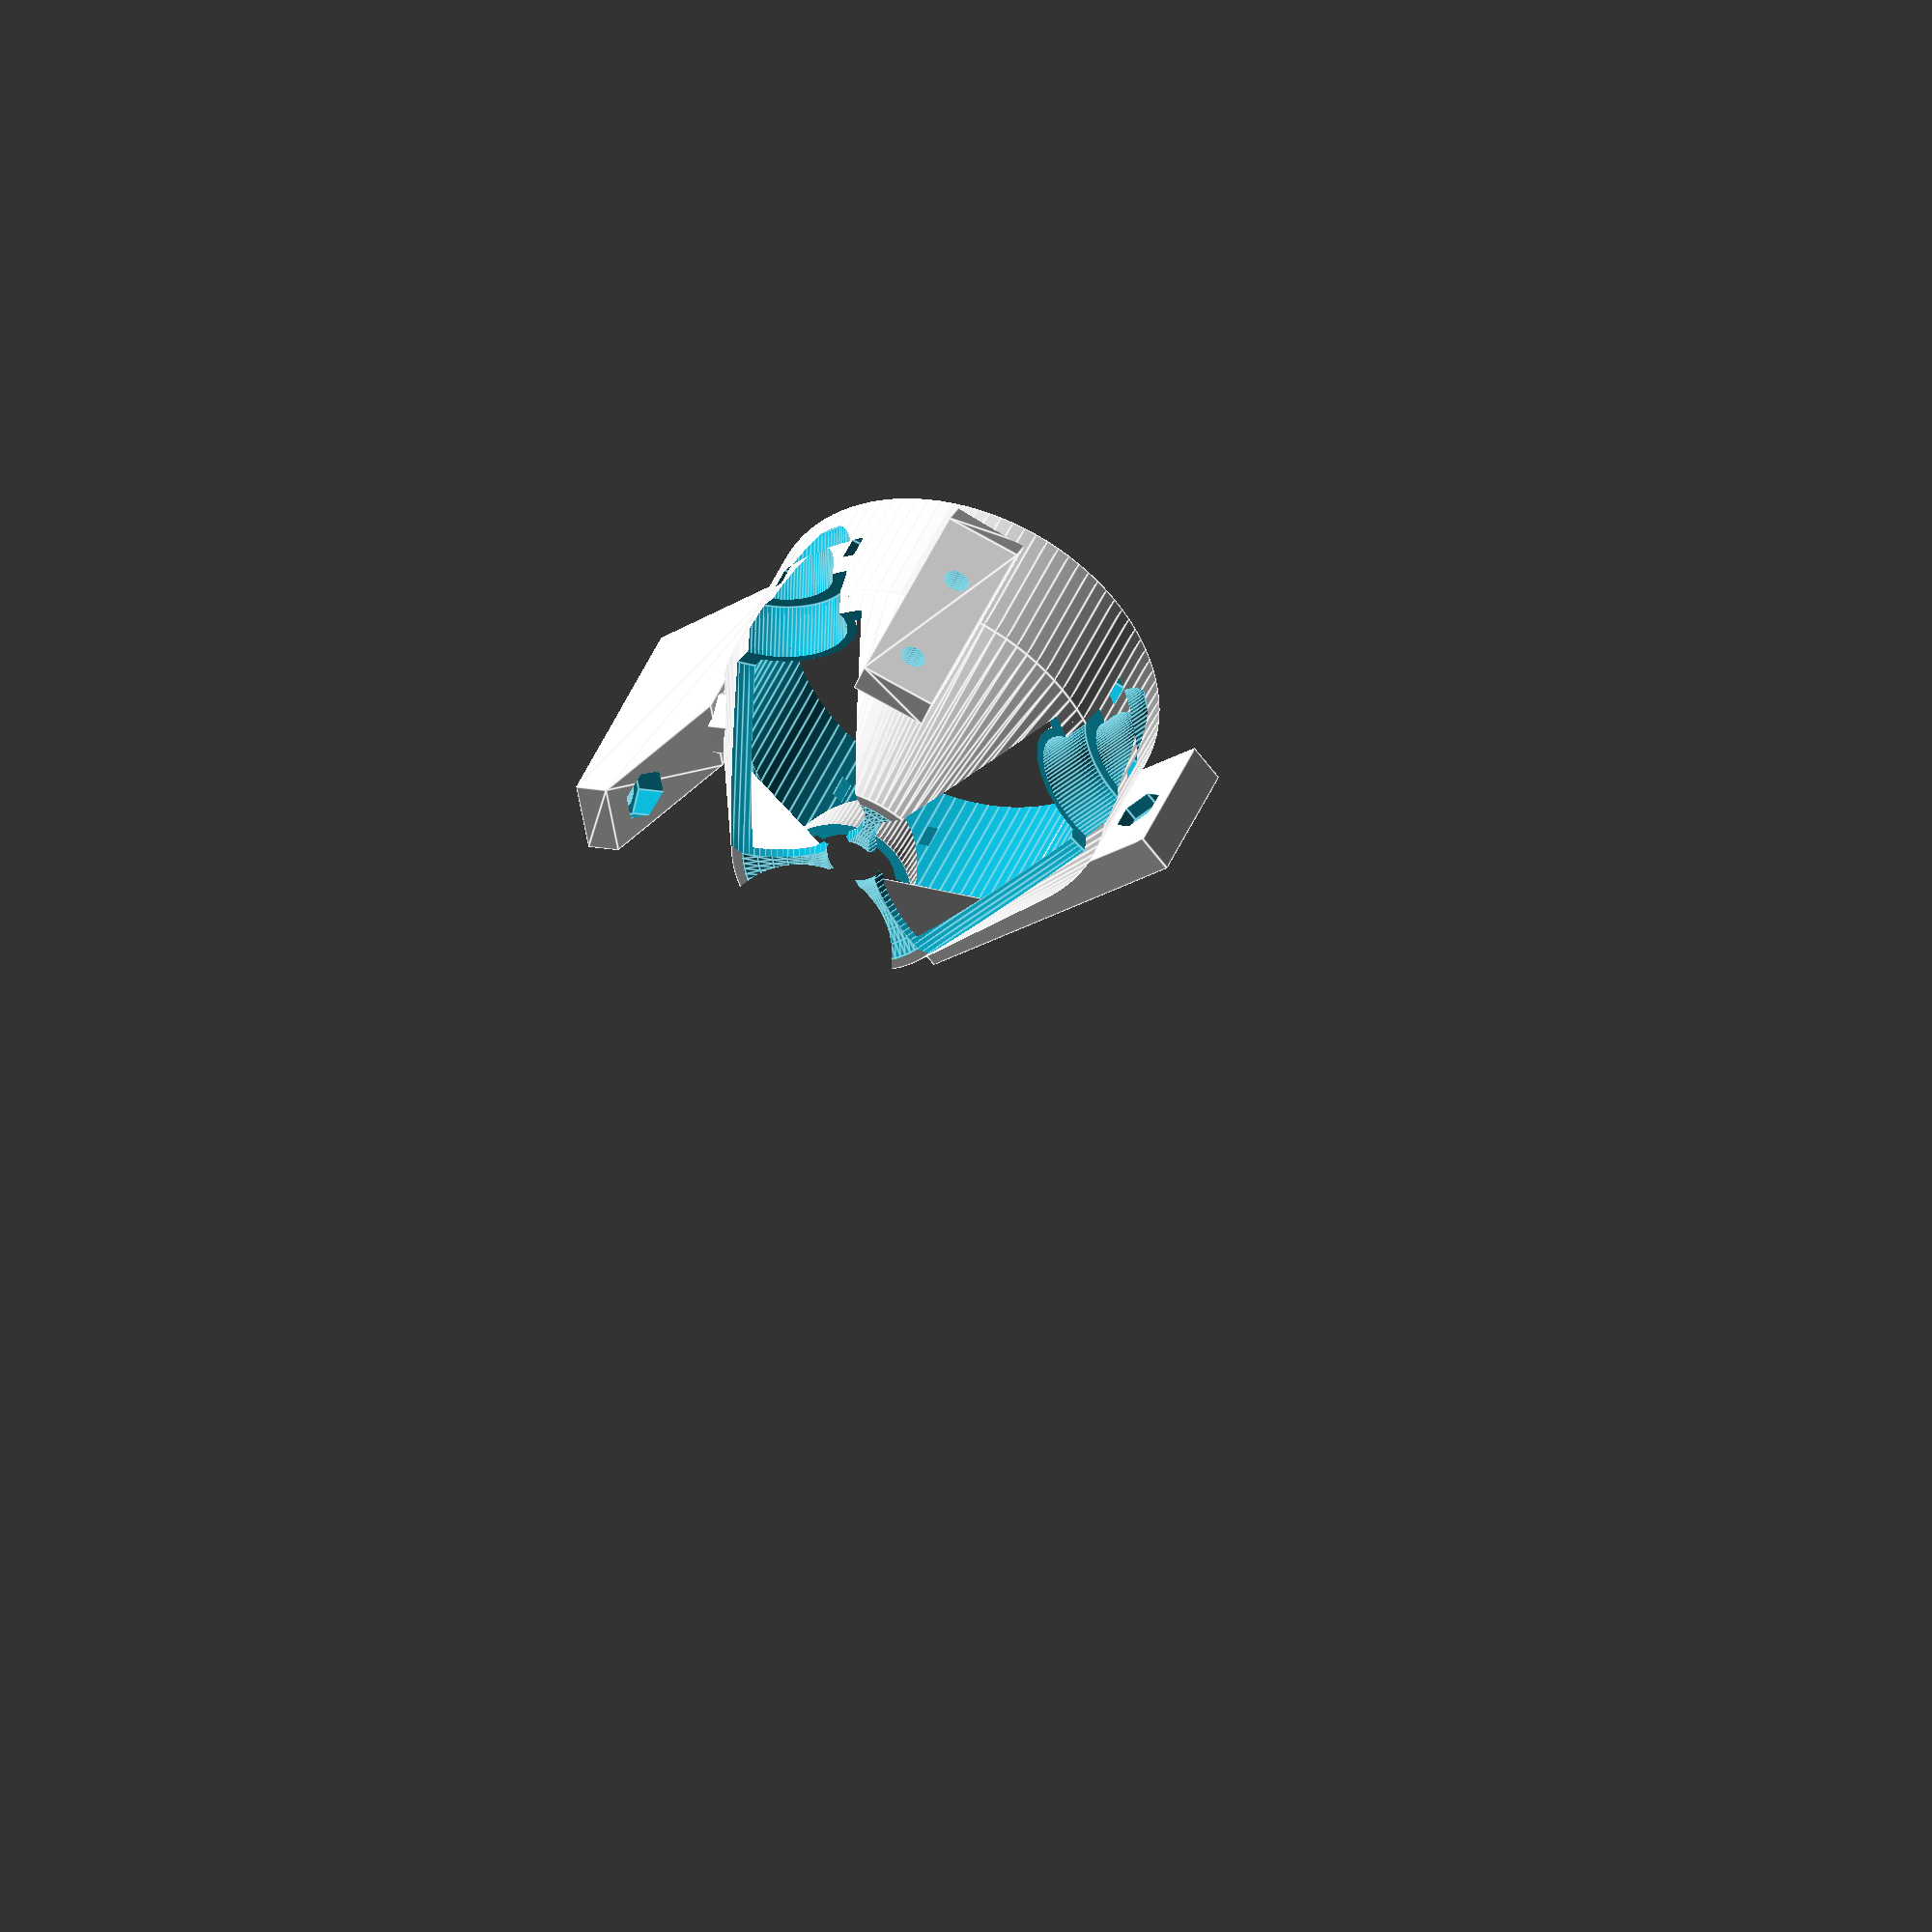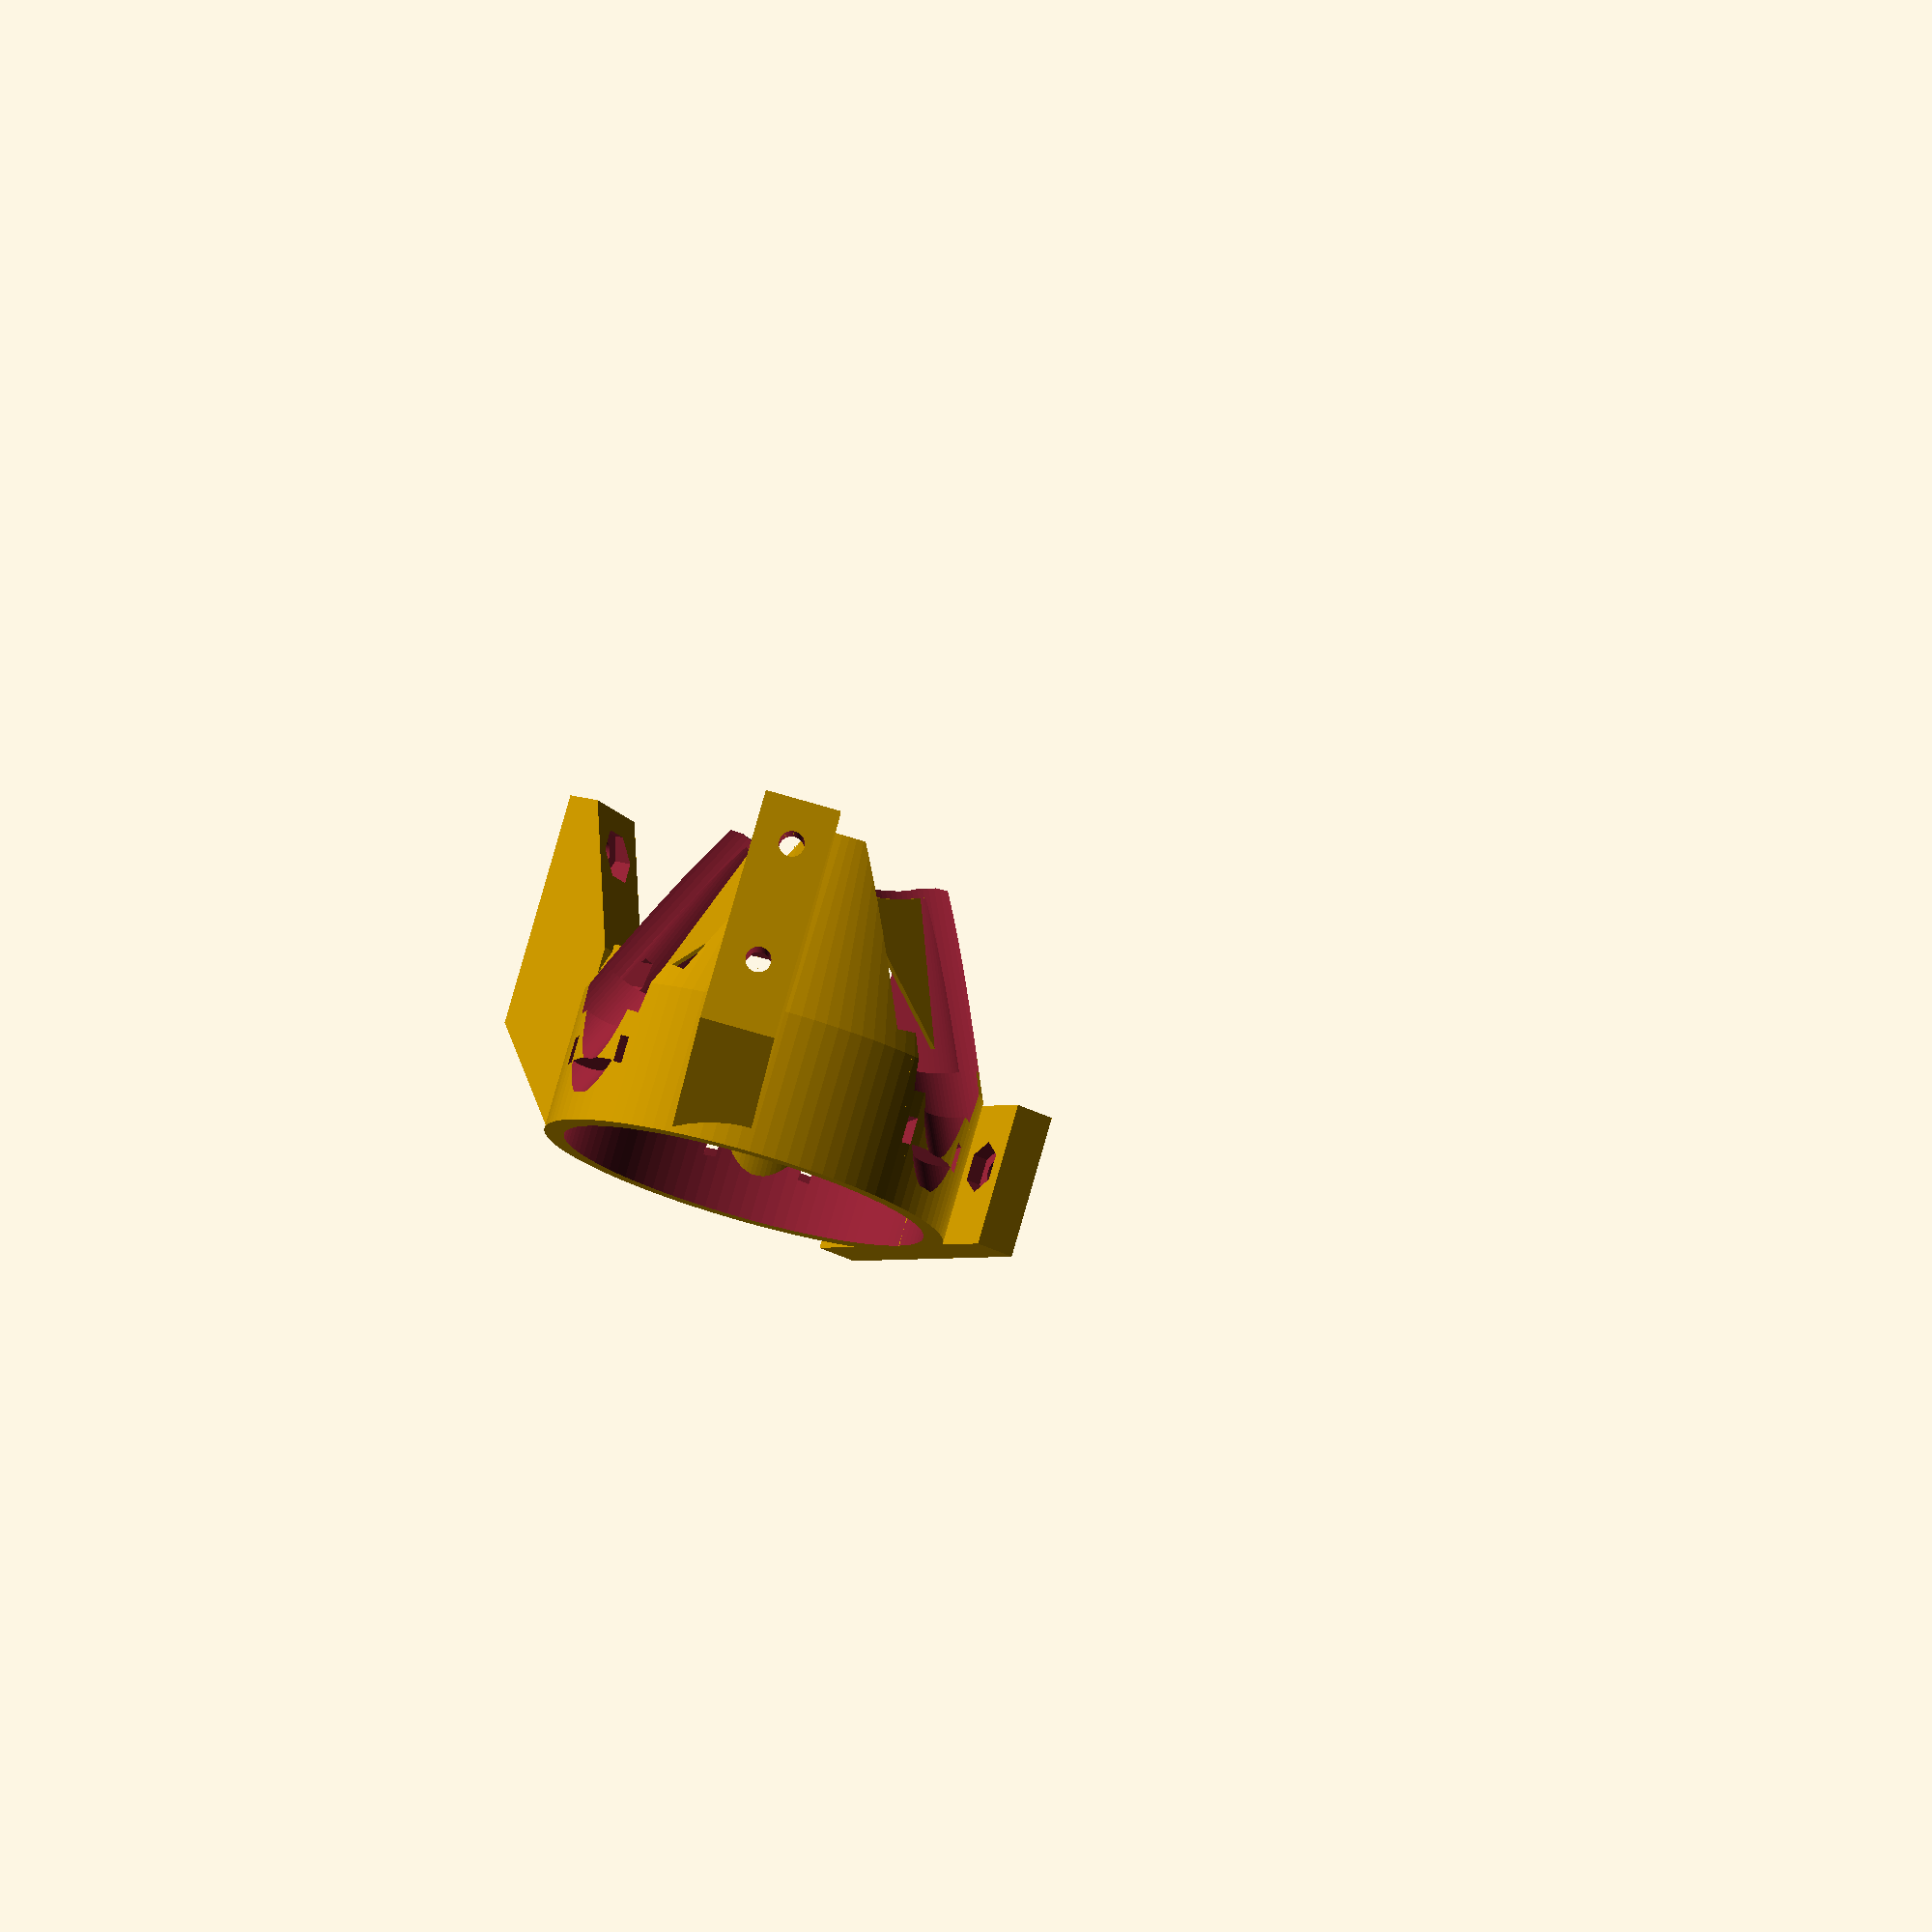
<openscad>
//
// Diamond Hotend Assembly
// 
// This is an OpenSCAD script for generating the parts necessary for proper operation of The Diamond Hotend by RepRap.me
// for further info see http://reprap.org/wiki/Diamond_Hotend
//
// This code is published under Creative Commons CC-BY-SA license 2015 for RepRap.me by Kharar
// In plain english this means that you may download, use and modify this code as you like as long as you make your new version available under the same license
// For further info see http://creativecommons.org/licenses/
//


assembled = false;				// for normal render mode set false - to see assembled with metal parts set true
metalPartsOnly = false;			// render hotend and coldend only (for subtractive purposes) NB. All coldend sirfaces are added with the tolerance.
ziptie_enable = true;			// holes for zip-tie mounting of the coldends
blower_enable =true;			// Experimental: optional 5015S blower fan for cooling extruded material (optimal positioning still untested)

tolerance = 0.1;				// plastic/metal parts fitting tolerance




// internal variables, generally you don't need to change these

$fn = 100;

angle = 28;						// filament entrance bore angle

coldend_offset = (24.5-5)+7;	// total distance from point of origin at center joint chamber to the lower side of cooling fins

flange_offset2 = -1;			// lower air stop

wall = 2.5;						// general wall thickness
wall_thin = 1;					// fine details

fan_pos = 68.5;					// cooling fan distance to origin
fan_plate = 3.5;				// cooling fan mounting bracket thickness
fan_width = 50;					// cooling fan outer dimensions (works with 40 or 50 only!)

flange_h = 24;					// conical funnel part
radius_up = fan_width/2-2;		// funnel radius at upper end
radius_lo = 24/2;				// funnel radius at lower end
radius_lo_center = 3.5;			// hole for wires at lower end

mounting_offset = 10;			// Mounting holes offset (effective nozzle height adjustment)
mounting_distance = 30.5;		// Mounting holes distance
mounting_thickness = 5;			// Mounting plate thickness

retention_amount = 1.2;			// metal parts rest point snap-in amount
retention_width = 10;			// metal parts rest width

blower_screwpos = 40;
blower_screwpos_X1 = -20.15;
blower_screwpos_Y1 = 20.3;
blower_screwpos_X2 = 22;
blower_screwpos_Y2 = -19.5;
blower_X = 51.2;
blower_Y = 51.2;
blower_Z = 15;
blower_output_X = 19;
blower_output_Y = 11;
blower_output_screw_Y = -6.5;
blower_output_screw_X = 9.5;
blower_angle = 150;
blower_offset_R = radius_up;
blower_offset_Z = 26;
blower_mount_dist = 11;
blower_mount_height = fan_pos-coldend_offset-flange_h;
blower_bracket_thickness = 2.2;
blower_bracket_countersunk_d_small = 3.3;
blower_bracket_countersunk_d_large = 7;


//calculations
pythagoras=sqrt((22/2)*(22/2)+coldend_offset*coldend_offset);
flange_offset = pythagoras-coldend_offset;			// lower air stop
fan_mount_dist = (fan_width == 50) ? 40 : 32;		// cooling fan mounting hole distance (if fan_width=50 then fan_mount_dist=40 and if fan_width=40 then fan_mount_dist=32)

retention_offset = sin(angle)*(coldend_offset+26+7+6)-cos(angle)*(16/2) + retention_amount;
retention_thickness = retention_offset - radius_up;



if (metalPartsOnly == false) {
	main();
} else {
	hotend();
	coldend();
}



//MAIN
module main() {
	rotate([180, 0, 0])
	translate([0, 0, -fan_pos])
	union() {
		difference() {
			union() {
				//retention();
				deflectors();
				duct();
				mounting();
				if (blower_enable == true) blower_attach();
                 blower_attach1();   
			}
			
			union() {
				if (assembled == true) {
					coldend();
					hotend();
				} else {
					coldend();
				}
				
				//wirehole();
				//fan_mount_holes();
				if (blower_enable == true) {
                    blower_plate_screws();
                    blower_plate_screws1();
                }
			}
		}
		
		if (assembled == true) {
			color([0.5, 0.5, 0.5])
			fan();
			
			color("Silver")
			coldend();
			
			color("DarkGoldenrod")
			hotend();
		}
	}
	
	//the optional blower fan
	if (blower_enable == true) {
		if (assembled ==true) {
			rotate([0, 0, -blower_angle])
			translate([-blower_output_X/2, blower_offset_R+blower_mount_dist, blower_offset_Z+16.5])
			rotate([270, 0, 0]) {
				translate([0, 0, 5])
				blower_bracket();
				
				translate([0, 0, 15])
				rotate([270, 0, 0])
				color([0.5, 0.5, 0.5])
				blower();
			}
			
		} else {
			//translate([30, -20, 0])
			//blower_bracket();
		}
	}
}


//E3D coldends
module coldend() {
	for(i = [0: 120: 270]) {
		rotate([0, 0, i])
		rotate([0, angle, 0])
		union() {
			
			translate([0, 0, coldend_offset-tolerance])
			union() {
				cylinder(r=22/2+tolerance, h=26+2*tolerance);
				
				translate([0, 0, 26])
				union() {
					translate([0, 0, -1])
					cylinder(r=16/2+tolerance, h=7+1+tolerance);
					
					translate([0, 0, 7])
					union() {
						translate([0, 0, -1])
						cylinder(r=12/2+tolerance, h=6+2);
						
						translate([0, 0, 6-tolerance])
						cylinder(r=16/2+tolerance, h=3.75+2*tolerance);
						
						//holes for zip-ties
						if (ziptie_enable == true)
						for (j=[-1, 1])
						translate([-8, j*6, 6-1.5])
						rotate([0, 0, 0])
						cube([16, 1.5, 3.01], center=true);
					}
				}
				
				rotate([180, 0, 0])
				cylinder(h=4, r=6/2);
			}
		}
	}
}


module hotend() {   // Diamond mock-up
	difference() {
		translate([0, 0, -1.4])
		union() {
			cylinder(r1=1, r2=13.4, h=18.8);
			
			translate([0, 0, 18.8])
			cylinder(r=13.4, h=2.35);
			
			translate([0, 0, 18.8+2.35])
			cylinder(r1=13.4, r2=3, h=5);
		}
	}
}


module retention() {
	for(i = [0: 120: 270]) {
		rotate([0, 0, i])
		translate([radius_up, -retention_width/2, fan_pos-16])
		cube([retention_thickness, retention_width, 16]);
	}
}


//fan_mockup
module fan() {
	difference() {
		union() {
			hull()
			for(x = [-1, 1])
			for(y = [-1, 1])
			translate([x*(fan_width/2-4), y*(fan_width/2-4), fan_pos+15/2])
			cylinder(r=3.5, h=15, center=true);
		}
		
		union() {
			translate([0, 0, fan_pos+15/2])
			cylinder(r=fan_width/2-2, h=15+1, center=true);
		}
	}
}


//fan_mount
module fan_mount() {
	translate([0, 0, fan_pos])
	hull()
	for(i = [1: 4]) {
		rotate([0, 0, i*90])
		translate([fan_mount_dist/2, fan_mount_dist/2, -fan_plate/2])
		union() {
			cylinder(r=4.5, h=fan_plate, center= true);
			
			rotate([0, 0, 45])
			translate([-2*4.5, -4.5, -fan_plate/2])
			cube([2*4.5, 2*4.5, fan_plate]);
		}
	}
}


//fan_mount holes
module fan_mount_holes() {
	translate([0, 0, fan_pos])
	for(i = [1: 4])
		rotate([0, 0, i*90])
		translate([fan_mount_dist/2, fan_mount_dist/2, -fan_plate/2])
		rotate([180, 0, 0])
		cylinder(r=3.4/2, h=fan_plate+1, center=true);
}


//fan_duct
module duct() {
	difference() {
		union() {
			translate ([0, 0, coldend_offset+flange_h])
			cylinder(r=radius_up+wall, h=fan_pos-coldend_offset-flange_h);
			
			//fan_mount();
		}
		
		//make the upper cylinder hollow
		union() {
			difference() {
				union() {
					translate ([0, 0, coldend_offset+flange_h-1])
					cylinder(r=radius_up, h=fan_pos-coldend_offset-flange_h+2);
				}
				
				union() {
					//except coldend mounting reinforcement
				coldend_reinforcement ();
				}
			}
		}
	}
}


module coldend_reinforcement () {
	union() {
		for(i = [0: 120: 270]) {
			rotate([0, 0, i])
			rotate([0, angle, 0])
			translate([0, 0, coldend_offset-tolerance+26])
			cylinder(r=16/2+wall/2, h=7+6+3.75+wall_thin);
		}
	}
}


//Side deflectors
module deflectors() {
	translate([0, 0, coldend_offset+flange_offset2])
	difference() {
		union() {
			cylinder(h=flange_h-flange_offset2, r1=radius_lo+wall, r2=radius_up+wall);
			
			if (blower_enable == true) {
				translate([0, 0, -(coldend_offset+flange_offset2)]){
				blower_plate_screw_wall();
                  blower_plate_screw_wall1();  
                }
                
			}
		}
		
		translate([0, 0, -0.01])
		union() {
			//bottom cut
			translate([0, 0, 0.01-coldend_offset-flange_offset2])
			sphere(r=pythagoras);
			
			//bottom center hole
			translate([0, 0, flange_offset])
			cylinder(h=flange_offset+0.2, r=radius_lo_center);
			
			//hollow
			translate([0, 0, wall_thin])
			difference() {
				union() {
					difference() {
						union() {
							cylinder(h=flange_h-flange_offset2+0.2-wall_thin, r1=radius_lo, r2=radius_up);
						}
						
						union() {
							//additional coldend mounting reinforcement
							translate([0, 0, -wall_thin+0.01-flange_offset2-coldend_offset])
							coldend_reinforcement ();
							
							//bottom air stop
							translate([0, 0, 0.01-coldend_offset-flange_offset2-wall_thin])
							sphere(r=pythagoras+wall_thin);
						}
					}
				}
				
				translate([0, 0, flange_offset+wall_thin])
				union() {
					//bottom air stop support
					for (i= [0, 120, 240]) {
						rotate([0, 0, i])
						translate([-radius_lo_center, 0, 0])
						rotate([0, -49, 0])				// 38 minimum
						union() {
							//primary support
							translate([0, wall_thin/2, 0])
							rotate([0, 0, 180])
							cube([10, wall_thin, 100]);
							
							//secondary support
							rotate([0, 90, 180])
							rotate([0, 0, 135])
							translate([0, 0, wall_thin/2])
							cube([3, 3, wall_thin], center=true);
						}
					}
				}
			}
		}
	}
}


//Hole for wires
module wirehole() {
	translate([-fan_width/2, 0, fan_pos])
	rotate([0, 160, 0])
	union() {
		cylinder(r=8/2, h=2*(fan_pos-coldend_offset-flange_h), center=true);
		
		//zip-tie holes
		translate([0, 0, fan_pos-coldend_offset-flange_h])
		for (j=[-1, 1]) {
			translate([0, j*(8/2-1.5), 6-1.5])
			cube([30, 1.5, 3.01], center=true);
		}
	}
}


//mounting bracket for attaching to the x-carriage
module mounting() {
	translate([-radius_up, 0, fan_pos])
	difference() {
		union() {
			translate([-mounting_thickness, -20, -(fan_pos-coldend_offset-flange_h)])
			cube([mounting_thickness, 40, fan_pos-coldend_offset-flange_h]);
		}
		
		for(i = [-1, 1]) {
			translate([0.1, i*mounting_distance/2, -mounting_offset])
			rotate([0, 270, 0])
			union() {
				cylinder(h=mounting_thickness+1, r=3.3/2);
				cylinder(h=2, r=6.5/2, $fn=6);
			}
		}
	}
}


//optional 5015S blower fan mockup
module blower() {
	rotate([90, 0, 0])
	union() {
		translate([0, -blower_output_Y, 0])
		cube([blower_output_X, blower_output_Y+blower_Y/2, blower_Z]);
		
		translate([blower_X/2, blower_Y/2, 0])
		union() {
			cylinder(r=blower_X/2, h=blower_Z);
			
			hull() {
				translate([blower_screwpos_X1, blower_screwpos_Y1, 0])
				cylinder(r=4, h=blower_Z);
				translate([blower_screwpos_X2, blower_screwpos_Y2, 0])
				cylinder(r=4, h=blower_Z);
			}
		}
	}
}


// blower mounting plate
module blower_bracket() {
	difference() {
		union() {
			intersection() {
				translate([-100, -100, 0])
				cube([200, 200, blower_bracket_thickness]);
				
				rotate([270, 0, 0])
				blower();
			}
		}
		
		union() {
			
			//blower mounting holes
			translate([blower_X/2, blower_Y/2, 0])
			union() {
				translate([blower_screwpos_X1, blower_screwpos_Y1, 0])
				cylinder(r=3.3/2, h=10, center=true);
				translate([blower_screwpos_X2, blower_screwpos_Y2, 0])
				cylinder(r=3.3/2, h=10, center=true);
			}
			
			//bracket mounting holes
			translate([blower_X/2, blower_Y/2, 0])
			for(i = [0, -15])
			translate([-blower_screwpos/2-1, blower_screwpos/2-25+i, 0])
			union() {
				cylinder(r=blower_bracket_countersunk_d_small/2, h=10, center=true);
				
				translate([0, 0, 0.2])
				cylinder(r1=blower_bracket_countersunk_d_small/2, r2=blower_bracket_countersunk_d_large/2, h=blower_bracket_thickness);
			}
			
			//blower nozzle mounting hole
			translate([blower_output_screw_X, blower_output_screw_Y, 0])
			cylinder(r=3.2/2, h=10, center=true);
		}
	}
}


//blower mounting screws
module blower_mount_screws() {
	rotate([90, 0, 0])
	translate([blower_X/2, blower_Y/2, 0])
	union() {
		translate([blower_screwpos_X1, blower_screwpos_Y1, 0])
		cylinder(r=1.6, h=11, center=true);
		translate([blower_screwpos_X2, blower_screwpos_Y2, 0])
		cylinder(r=1.6, h=11, center=true);
	}
}


//blower mounting plate screws and nuts (2 pcs M3X10 countersunk)
module blower_plate_screws() {
	rotate([0, 0, blower_angle])
	translate([0, -blower_offset_R-blower_mount_dist-0.01, blower_offset_Z])
	translate([-blower_output_X/2, 0, 0])
	union() {
		rotate([90, 0, 0])
		translate([blower_X/2, blower_Y/2, 0])
		for(i = [0, -15]) {
			translate([-blower_screwpos/2-1, blower_screwpos/2-25+i, 0])
			rotate([180, 0, 0])
			union() {
				cylinder(r=1.6, h=10);
				
				translate([0, 0, 4])
				cylinder(h=22+i, r=6.45/2, $fn=6);
			}
		}
	}
}
//blower mounting plate screws and nuts (2 pcs M3X10 countersunk)
module blower_plate_screws1() {
	rotate([0, 0, -blower_angle])
	translate([0, blower_offset_R-blower_mount_dist+0.01+22, blower_offset_Z])
	//translate([-blower_output_X/2, 0, 0])
	rotate([0,0,180])
    union() {
		rotate([90, 0, 0])
		translate([blower_X/2, blower_Y/2, 0])
		for(i = [0, -15]) {
			translate([-blower_screwpos/2-1, blower_screwpos/2-25+i, 0])
			rotate([180, 0, 0])
			union() {
				cylinder(r=1.6, h=10);
				
				translate([0, 0, 4])
				cylinder(h=22+i, r=6.45/2, $fn=6);
			}
		}
	}
}

//Add-on pentant for attaching the blower_bracket();
module blower_attach1() {
    echo(blower_angle);
	rotate([0, 0, -blower_angle ])
	translate([-blower_output_X/2, blower_offset_R, blower_offset_Z])
    translate([blower_output_X/2,0,0])
	rotate([0,0,180])
    union() {
		translate([0, -blower_mount_dist, 0])
		hull() {
			cube([blower_output_X/2, 4, fan_pos-blower_offset_Z-blower_mount_height+5]);
			translate([0, blower_mount_dist-0.1, blower_mount_height])
			cube([blower_output_X/2, 0.1, fan_pos-blower_offset_Z-blower_mount_height]);
		}
	}
}
module blower_attach() {
	rotate([0, 0, blower_angle])
	translate([-blower_output_X/2, -blower_offset_R, blower_offset_Z])
	union() {
		translate([0, -blower_mount_dist, 0])
		hull() {
			cube([blower_output_X/2, 4, fan_pos-blower_offset_Z-blower_mount_height+5]);
			translate([0, blower_mount_dist-0.1, blower_mount_height])
			cube([blower_output_X/2, 0.1, fan_pos-blower_offset_Z-blower_mount_height]);
		}
	}
}


//reinforcement of wall due to screw hole cut-away
module blower_plate_screw_wall1() {
	rotate([0, 0, -blower_angle])
	translate([-blower_output_X/2, blower_offset_R, blower_offset_Z])

	rotate([90, 0, 0])
	translate([blower_X/2-blower_screwpos/2-1, (blower_Y/2+blower_screwpos/2-25), 10])
	rotate([180, 0, 0])
	cylinder(h=20, r=6.45/2+wall_thin, $fn=6);
}
module blower_plate_screw_wall() {
	rotate([0, 0, blower_angle])
	translate([-blower_output_X/2, -blower_offset_R, blower_offset_Z])

	rotate([90, 0, 0])
	translate([blower_X/2-blower_screwpos/2-1, blower_Y/2+blower_screwpos/2-25, 10])
	rotate([180, 0, 0])
	cylinder(h=20, r=6.45/2+wall_thin, $fn=6);
}

</openscad>
<views>
elev=318.3 azim=230.1 roll=20.8 proj=o view=edges
elev=280.0 azim=329.6 roll=195.9 proj=o view=solid
</views>
